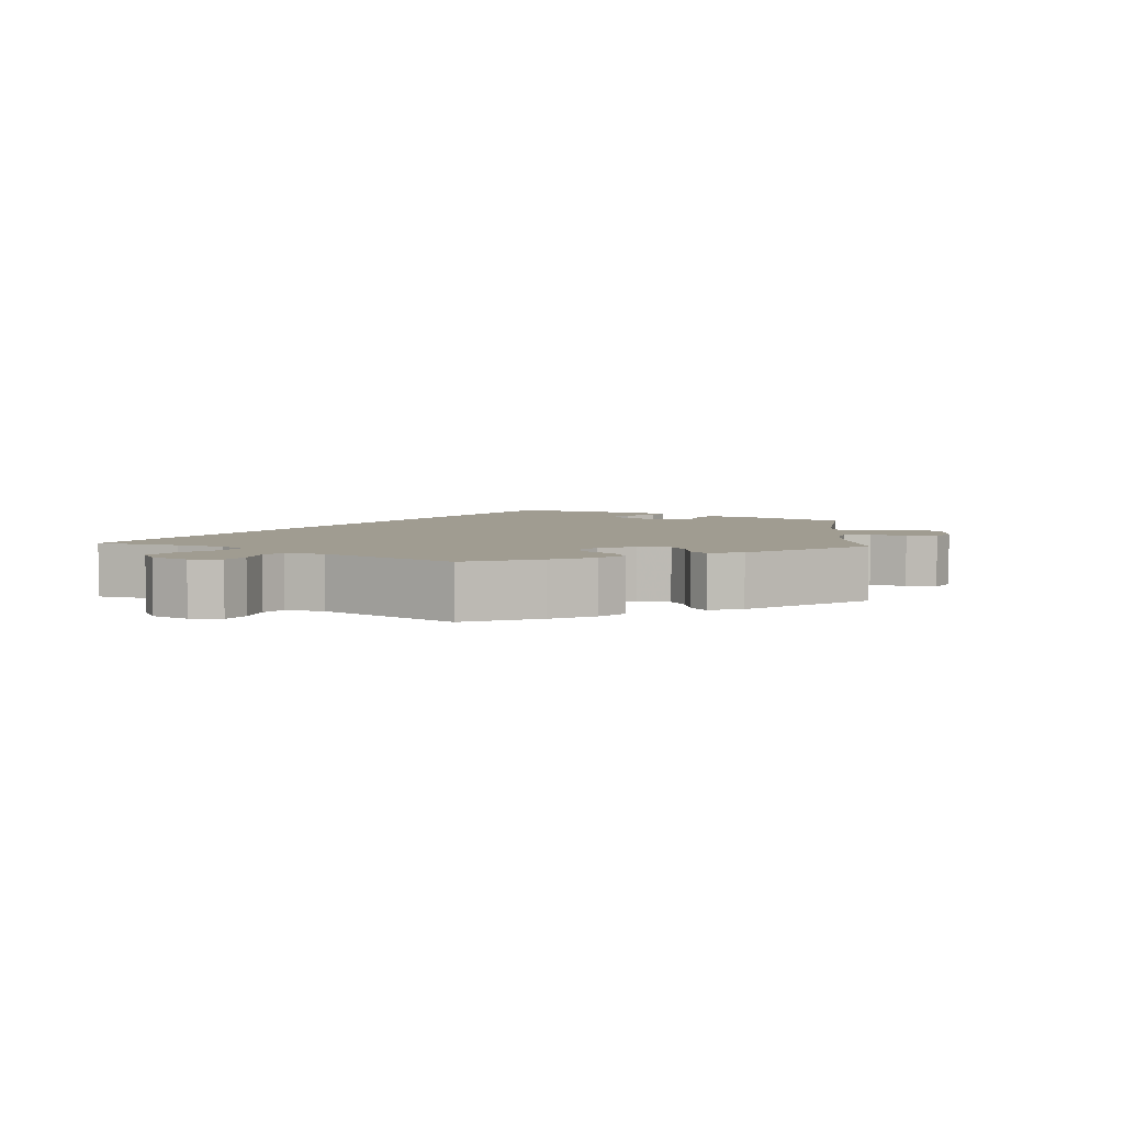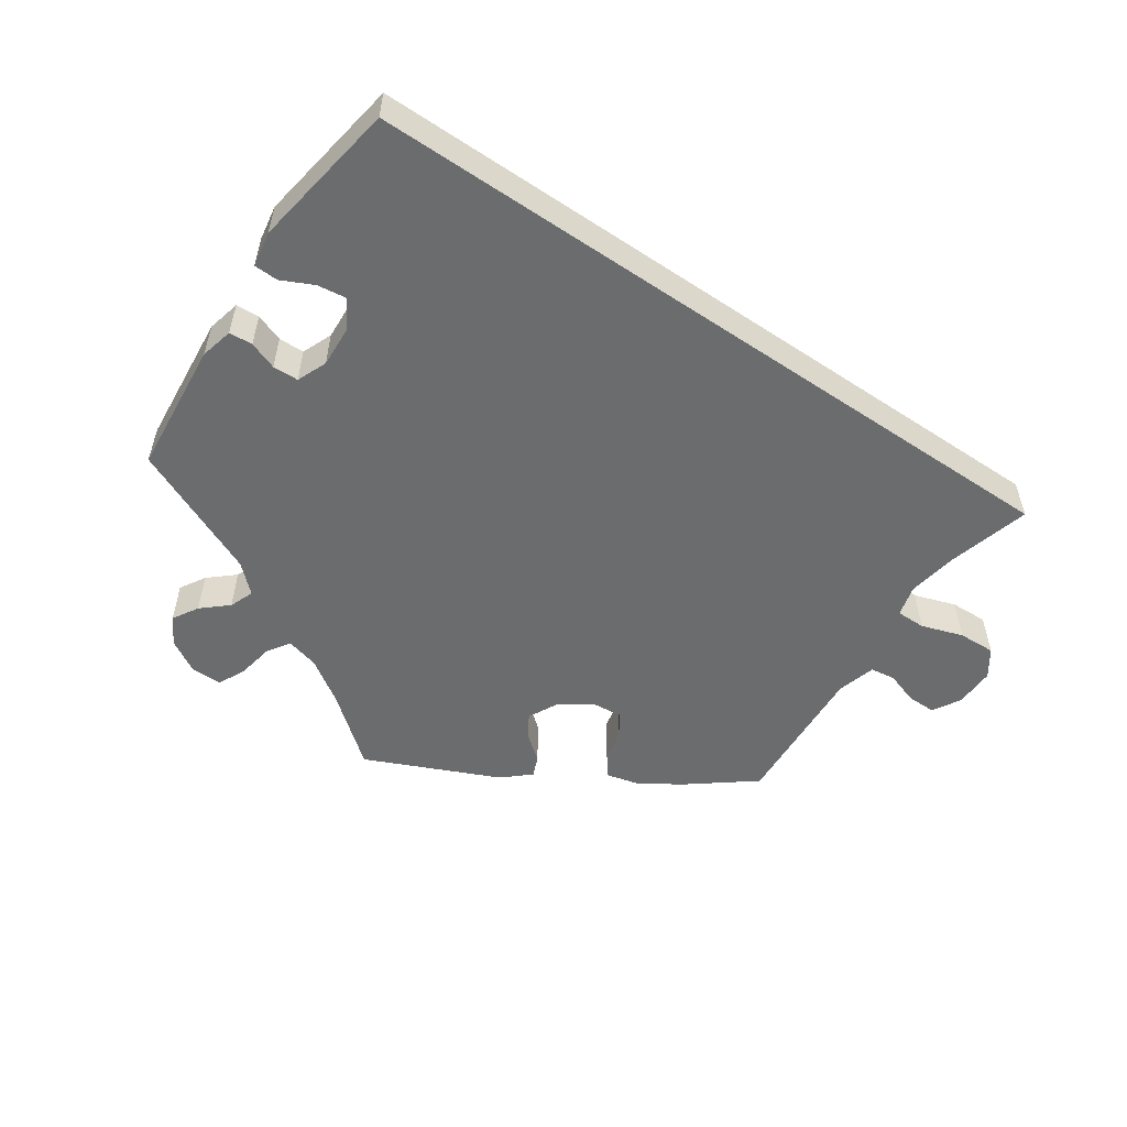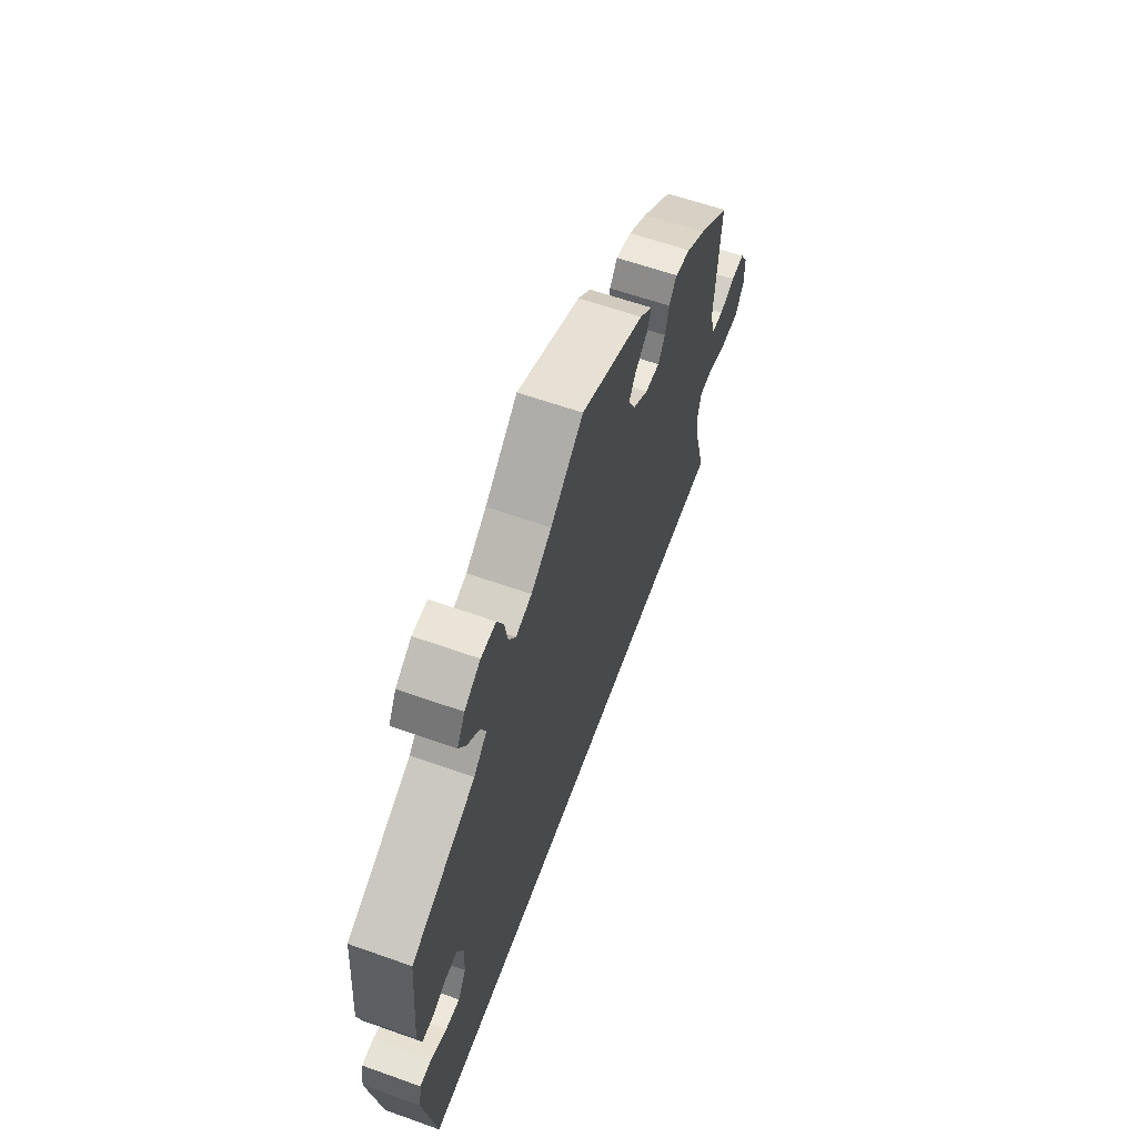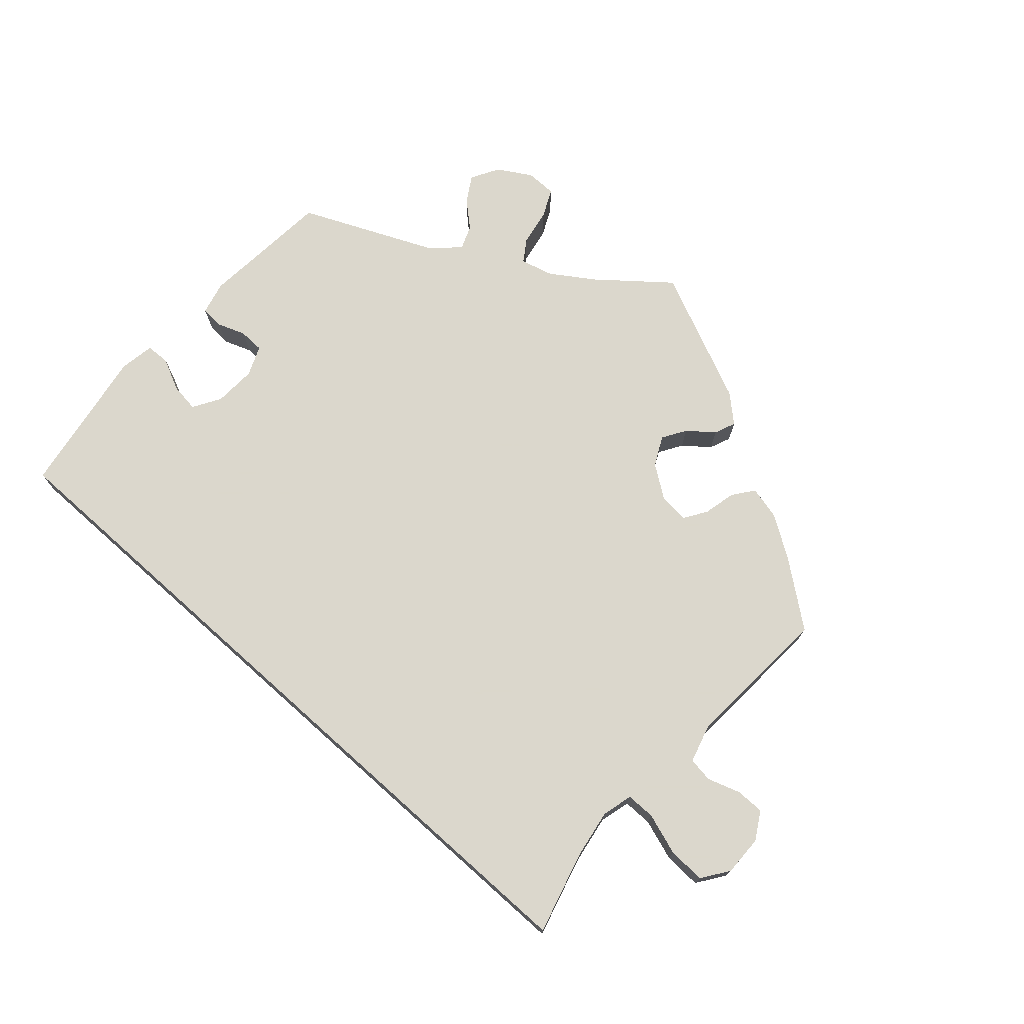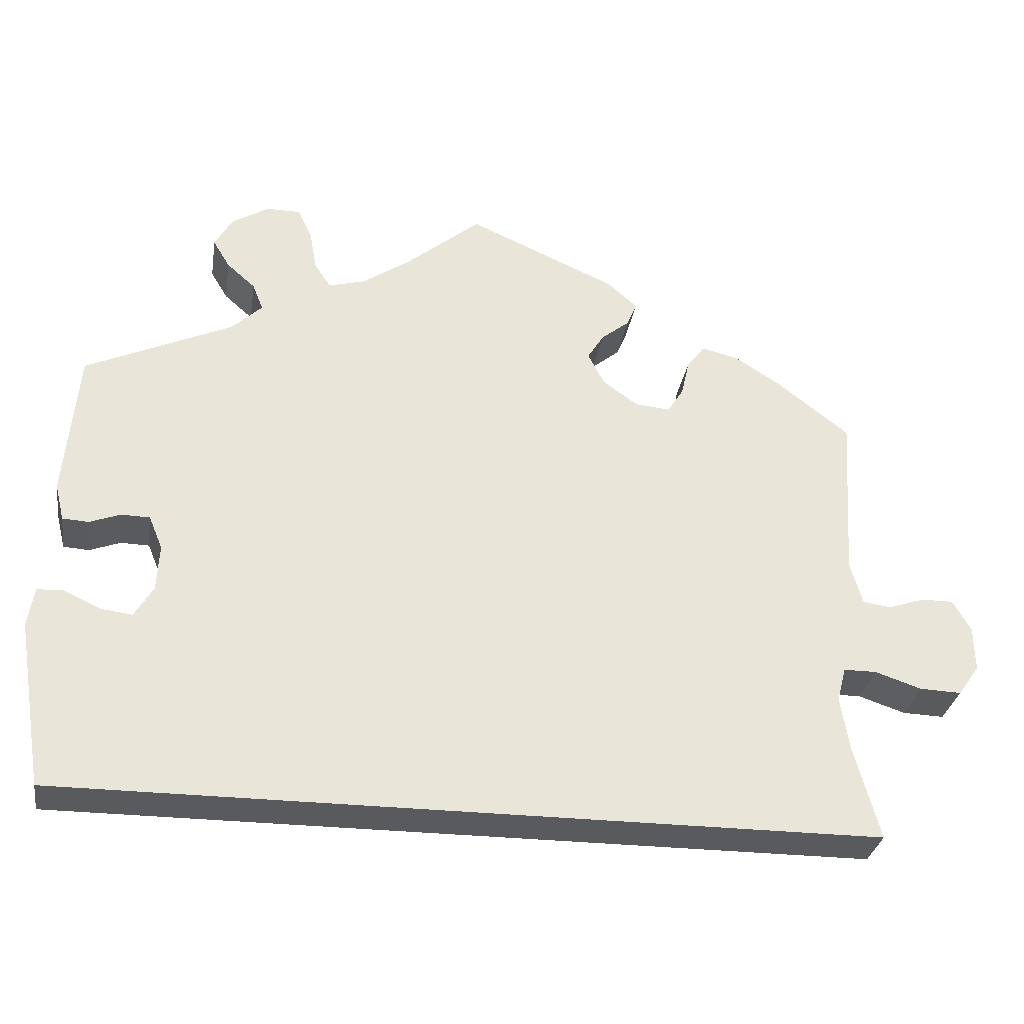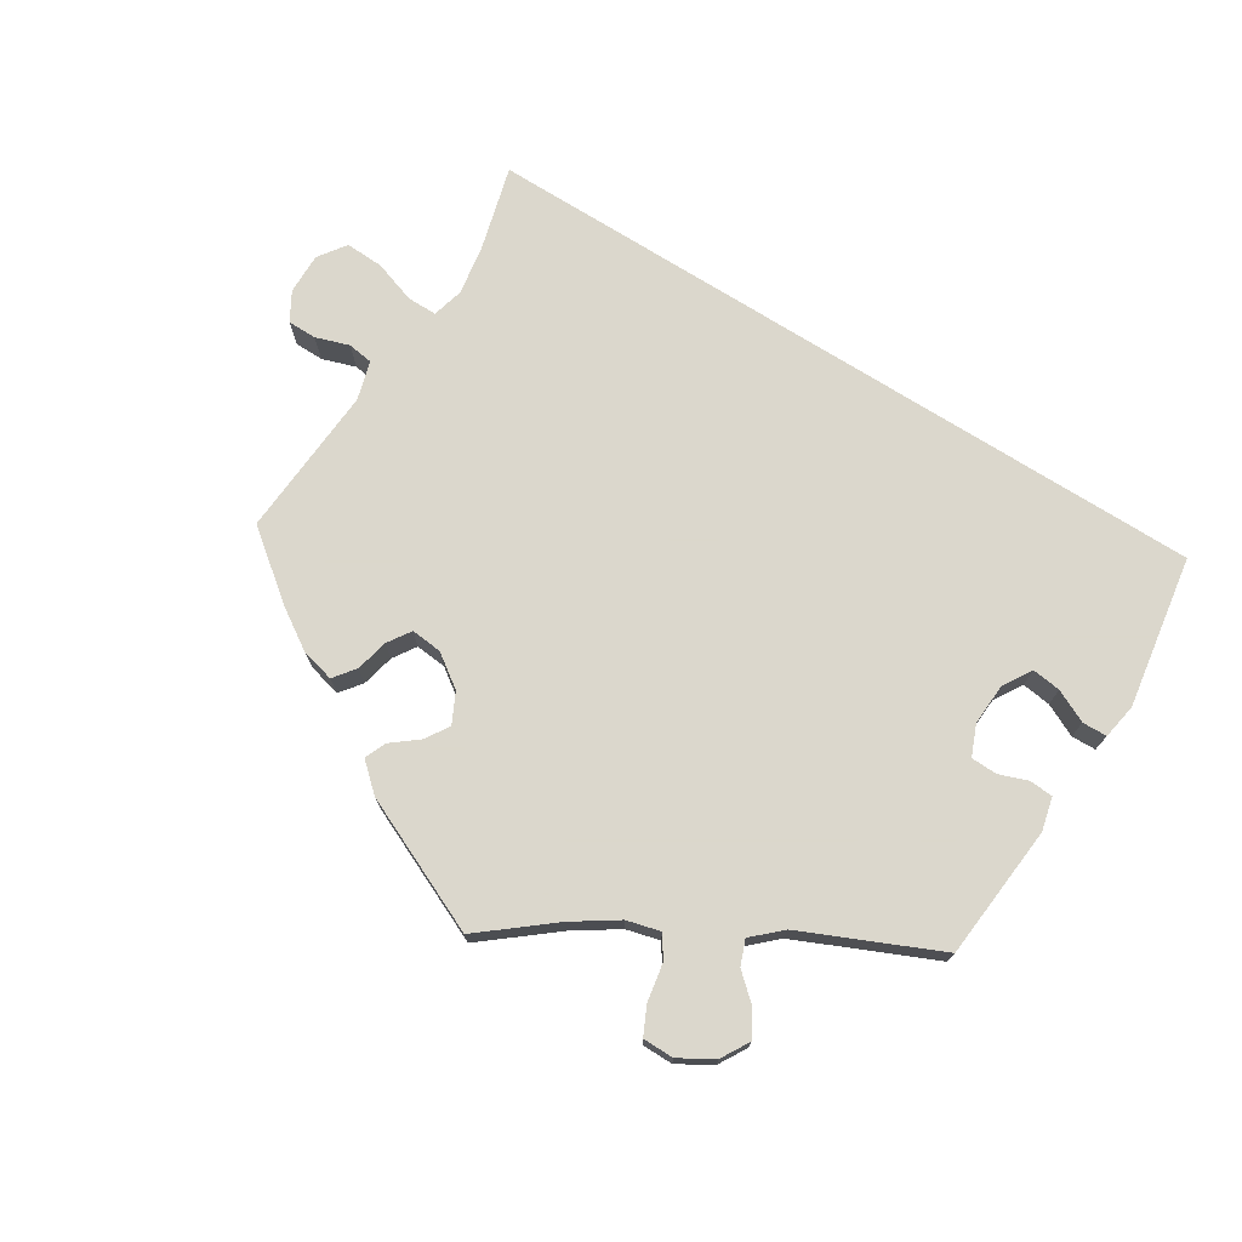
<metadata>
{"format":"obj","ext":"obj","renderer":"f3d","projection":"perspective","resolution":1024,"background":"white","views":[{"elev":4.4,"azim":-56.7,"up":"+Y"},{"elev":-53.6,"azim":145.7,"up":"+Y"},{"elev":61.1,"azim":109.9,"up":"+Z"},{"elev":73.4,"azim":-138.2,"up":"+Y"},{"elev":-30.8,"azim":171.1,"up":"+Z"},{"elev":73.4,"azim":32.2,"up":"+Y"}]}
</metadata>
<code>
v 0.516 0.07 0.108
v 0.505 0.07 0.063
v 0.473 0.07 0.061
v 0.435 0.07 0.075
v 0.4 0.07 0.074
v 0.383 0.07 0.033
v 0.386 0.07 -0.024
v 0.409 0.07 -0.062
v 0.448 0.07 -0.057
v 0.492 0.07 -0.036
v 0.525 0.07 -0.037
v 0.533 0.07 -0.085
v 0.5 0.07 -0.289
v -0.501 0.07 -0.289
v -0.47 0.07 -0.176
v -0.459 0.07 -0.109
v -0.47 0.07 -0.067
v -0.51 0.07 -0.067
v -0.567 0.07 -0.086
v -0.618 0.07 -0.088
v -0.644 0.07 -0.051
v -0.643 0.07 0.004
v -0.621 0.07 0.042
v -0.582 0.07 0.042
v -0.537 0.07 0.027
v -0.503 0.07 0.032
v -0.488 0.07 0.084
v -0.501 0.07 0.288
v -0.412 0.07 0.357
v -0.356 0.07 0.393
v -0.311 0.07 0.404
v -0.289 0.07 0.375
v -0.279 0.07 0.331
v -0.259 0.07 0.3
v -0.217 0.07 0.304
v -0.173 0.07 0.335
v -0.153 0.07 0.375
v -0.173 0.07 0.407
v -0.208 0.07 0.435
v -0.22 0.07 0.464
v -0.183 0.07 0.497
v -0.001 0.07 0.578
v 0.092 0.07 0.502
v 0.15 0.07 0.463
v 0.195 0.07 0.451
v 0.215 0.07 0.481
v 0.224 0.07 0.531
v 0.242 0.07 0.569
v 0.284 0.07 0.569
v 0.329 0.07 0.542
v 0.351 0.07 0.504
v 0.33 0.07 0.469
v 0.295 0.07 0.438
v 0.282 0.07 0.405
v 0.319 0.07 0.37
v 0.5 0.07 0.289
v 0.516 0 0.108
v 0.505 0 0.063
v 0.473 0 0.061
v 0.435 0 0.075
v 0.4 0 0.074
v 0.383 0 0.033
v 0.386 0 -0.024
v 0.409 0 -0.062
v 0.448 0 -0.057
v 0.492 0 -0.036
v 0.525 0 -0.037
v 0.533 0 -0.085
v 0.5 0 -0.289
v -0.501 0 -0.289
v -0.47 0 -0.176
v -0.459 0 -0.109
v -0.47 0 -0.067
v -0.51 0 -0.067
v -0.567 0 -0.086
v -0.618 0 -0.088
v -0.644 0 -0.051
v -0.643 0 0.004
v -0.621 0 0.042
v -0.582 0 0.042
v -0.537 0 0.027
v -0.503 0 0.032
v -0.488 0 0.084
v -0.501 0 0.288
v -0.412 0 0.357
v -0.356 0 0.393
v -0.311 0 0.404
v -0.289 0 0.375
v -0.279 0 0.331
v -0.259 0 0.3
v -0.217 0 0.304
v -0.173 0 0.335
v -0.153 0 0.375
v -0.173 0 0.407
v -0.208 0 0.435
v -0.22 0 0.464
v -0.183 0 0.497
v -0.001 0 0.578
v 0.092 0 0.502
v 0.15 0 0.463
v 0.195 0 0.451
v 0.215 0 0.481
v 0.224 0 0.531
v 0.242 0 0.569
v 0.284 0 0.569
v 0.329 0 0.542
v 0.351 0 0.504
v 0.33 0 0.469
v 0.295 0 0.438
v 0.282 0 0.405
v 0.319 0 0.37
v 0.5 0 0.289
f 55 56 1 2
f 54 55 2 3
f 50 51 52 53
f 50 53 54
f 49 50 54
f 46 47 48 49
f 45 46 49 54
f 44 45 54 3
f 40 41 42 43
f 38 39 40 43
f 37 38 43 44
f 36 37 44 3
f 30 31 32 33
f 30 33 34
f 27 28 29 30
f 26 27 30 34
f 22 23 24 25
f 22 25 26
f 21 22 26
f 18 19 20 21
f 17 18 21 26
f 12 13 14 15
f 12 15 16
f 9 10 11 12
f 8 9 12
f 8 12 16 17
f 36 3 4
f 35 36 4 5
f 7 8 17 26
f 6 7 26 34
f 5 6 34 35
f 58 57 112 111
f 59 58 111 110
f 109 108 107 106
f 110 109 106
f 110 106 105
f 105 104 103 102
f 110 105 102 101
f 59 110 101 100
f 99 98 97 96
f 99 96 95 94
f 100 99 94 93
f 59 100 93 92
f 89 88 87 86
f 90 89 86
f 86 85 84 83
f 90 86 83 82
f 81 80 79 78
f 82 81 78
f 82 78 77
f 77 76 75 74
f 82 77 74 73
f 71 70 69 68
f 72 71 68
f 68 67 66 65
f 68 65 64
f 73 72 68 64
f 60 59 92
f 61 60 92 91
f 82 73 64 63
f 90 82 63 62
f 91 90 62 61
f 1 57 58 2
f 2 58 59 3
f 3 59 60 4
f 4 60 61 5
f 5 61 62 6
f 6 62 63 7
f 7 63 64 8
f 8 64 65 9
f 9 65 66 10
f 10 66 67 11
f 11 67 68 12
f 12 68 69 13
f 13 69 70 14
f 14 70 71 15
f 15 71 72 16
f 16 72 73 17
f 17 73 74 18
f 18 74 75 19
f 19 75 76 20
f 20 76 77 21
f 21 77 78 22
f 22 78 79 23
f 23 79 80 24
f 24 80 81 25
f 25 81 82 26
f 26 82 83 27
f 27 83 84 28
f 28 84 85 29
f 29 85 86 30
f 30 86 87 31
f 31 87 88 32
f 32 88 89 33
f 33 89 90 34
f 34 90 91 35
f 35 91 92 36
f 36 92 93 37
f 37 93 94 38
f 38 94 95 39
f 39 95 96 40
f 40 96 97 41
f 41 97 98 42
f 42 98 99 43
f 43 99 100 44
f 44 100 101 45
f 45 101 102 46
f 46 102 103 47
f 47 103 104 48
f 48 104 105 49
f 49 105 106 50
f 50 106 107 51
f 51 107 108 52
f 52 108 109 53
f 53 109 110 54
f 54 110 111 55
f 55 111 112 56
f 56 112 57 1

</code>
